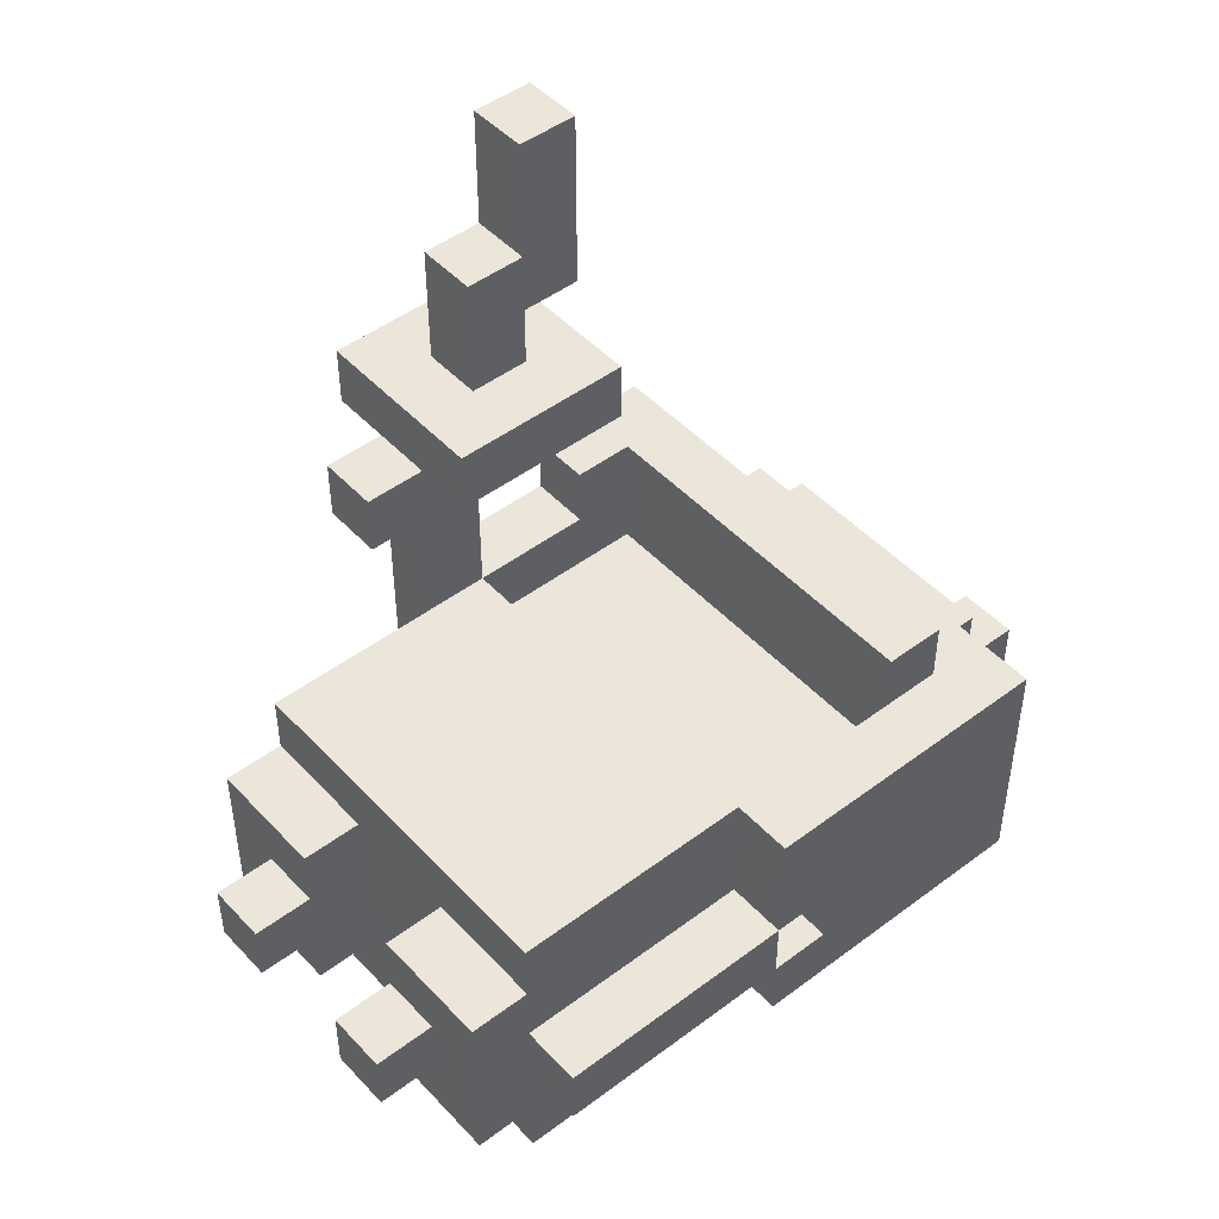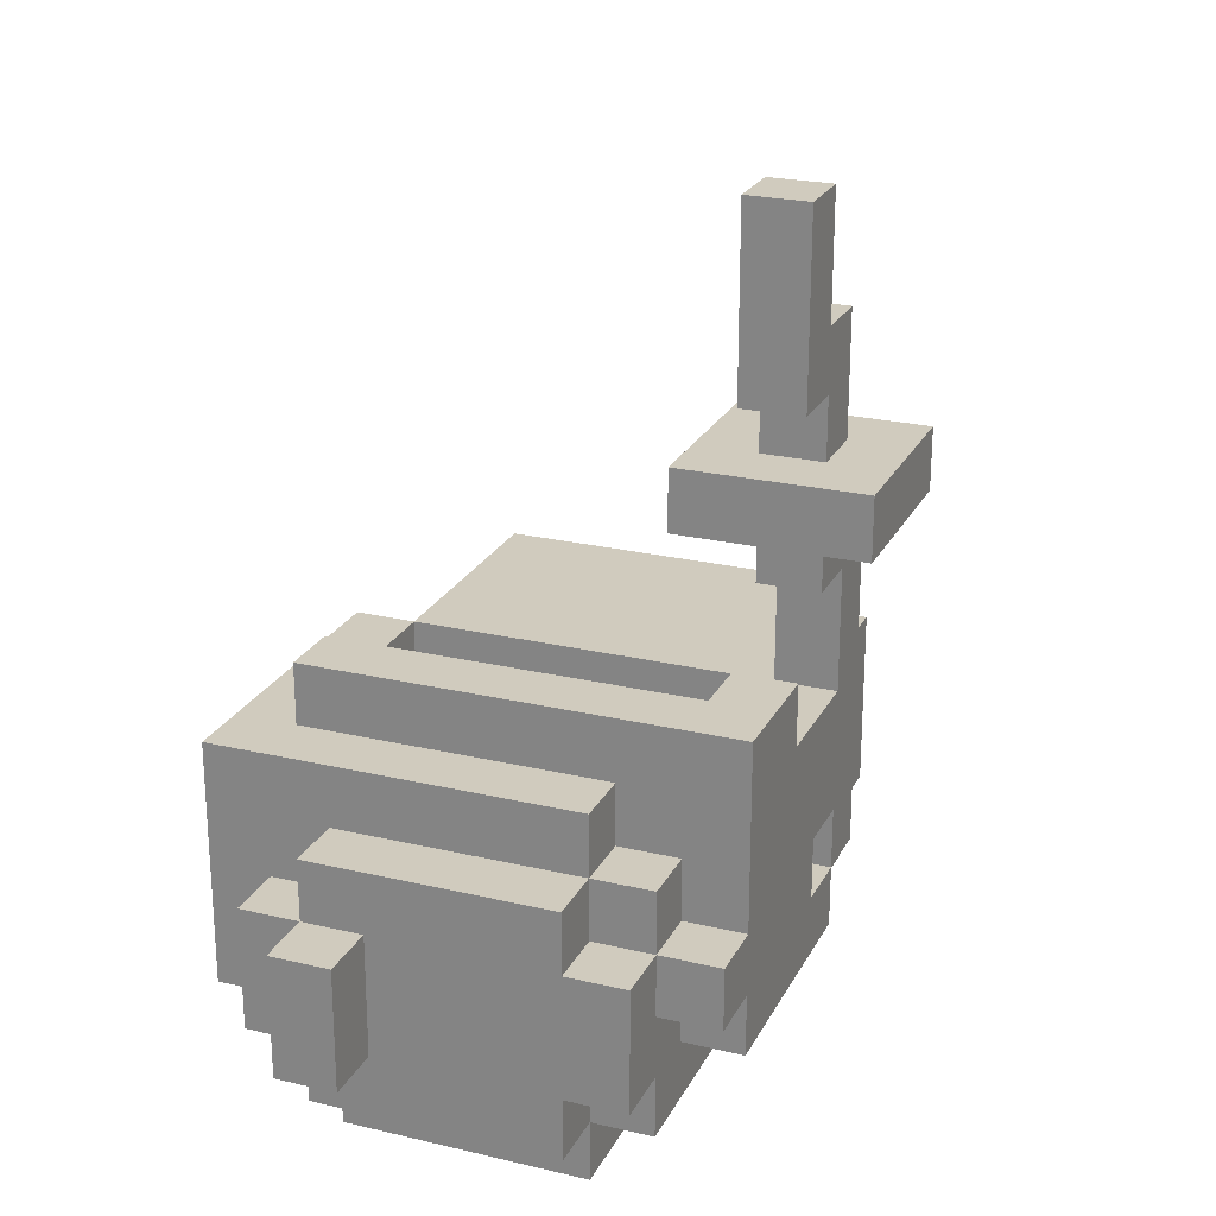
<metadata>
{"format":"obj","ext":"obj","renderer":"f3d","projection":"perspective","resolution":1024,"background":"white","views":[{"elev":47.5,"azim":49.7,"up":"+Z"},{"elev":23.6,"azim":-158.4,"up":"+Z"}]}
</metadata>
<code>
v -5 5 6.5
v -5 5 5.5
v -5 8 6.5
v -5 8 5.5
v -4 4 5.5
v -4 4 4.5
v -4 5 5.5
v -4 5 4.5
v -4 5 3.5
v -4 5 -0.5
v -4 6 8.5
v -4 6 6.5
v -4 6 4.5
v -4 6 3.5
v -4 6 2.5
v -4 6 0.5
v -4 6 -0.5
v -4 6 -1.5
v -4 7 10.5
v -4 7 8.5
v -4 7 7.5
v -4 7 6.5
v -4 7 5.5
v -4 7 4.5
v -4 7 2.5
v -4 7 0.5
v -4 7 -0.5
v -4 8 10.5
v -4 8 7.5
v -4 8 3.5
v -4 8 2.5
v -4 8 0.5
v -4 8 -0.5
v -4 10 3.5
v -4 10 0.5
v -4 10 -0.5
v -4 10 -1.5
v -4 11 0.5
v -4 11 -0.5
v -3 1 1.5
v -3 1 -1.5
v -3 2 2.5
v -3 2 1.5
v -3 2 -1.5
v -3 2 -2.5
v -3 3 2.5
v -3 3 -2.5
v -3 5 2.5
v -3 5 -0.5
v -3 6 0.5
v -3 6 -0.5
v -3 6 -1.5
v -3 6 -2.5
v -3 7 0.5
v -3 7 -0.5
v -3 10 1.5
v -3 10 0.5
v -3 10 -0.5
v -3 10 -1.5
v -3 11 1.5
v -3 11 0.5
v -3 11 -0.5
v -3 11 -1.5
v -3 11 -2.5
v -3 12 0.5
v -3 12 -1.5
v -2 0 0.5
v -2 0 -0.5
v -2 1 0.5
v -2 1 -0.5
v -2 6 -2.5
v -2 6 -3.5
v -2 10 2.5
v -2 10 1.5
v -2 11 2.5
v -2 11 1.5
v -2 11 0.5
v -2 11 -1.5
v -2 11 -2.5
v -2 11 -3.5
v -2 12 1.5
v -2 12 0.5
v -2 12 -1.5
v -2 12 -2.5
v 1 0 0.5
v 1 0 -0.5
v 1 1 1.5
v 1 1 0.5
v 1 1 -0.5
v 1 1 -1.5
v 1 2 1.5
v 1 2 0.5
v 1 2 -0.5
v 1 2 -1.5
v 1 12 0.5
v 1 12 -0.5
v 1 12 -1.5
v 1 13 0.5
v 1 13 -0.5
v 1 13 -1.5
v 3 6 2.5
v 3 6 1.5
v 3 7 2.5
v 3 7 1.5
v 3 9 2.5
v 3 9 1.5
v -3 4 5.5
v -3 4 4.5
v -3 5 5.5
v -3 5 4.5
v -3 5 3.5
v -3 5 2.5
v -3 6 8.5
v -3 6 6.5
v -3 6 4.5
v -3 6 3.5
v -3 6 2.5
v -3 6 1.5
v -3 7 10.5
v -3 7 8.5
v -3 7 7.5
v -3 7 6.5
v -3 7 5.5
v -3 7 4.5
v -3 7 2.5
v -3 7 1.5
v -3 8 10.5
v -3 8 7.5
v -3 8 3.5
v -3 8 2.5
v -3 9 3.5
v -3 9 1.5
v -2 5 6.5
v -2 5 5.5
v -2 8 6.5
v -2 8 5.5
v -1 0 0.5
v -1 0 -0.5
v -1 1 1.5
v -1 1 0.5
v -1 1 -0.5
v -1 1 -1.5
v -1 2 1.5
v -1 2 0.5
v -1 2 -0.5
v -1 2 -1.5
v 2 0 0.5
v 2 0 -0.5
v 2 1 0.5
v 2 1 -0.5
v 2 6 -2.5
v 2 6 -3.5
v 2 10 -2.5
v 2 11 1.5
v 2 11 0.5
v 2 11 -1.5
v 2 11 -2.5
v 2 11 -3.5
v 2 12 1.5
v 2 12 0.5
v 2 12 -0.5
v 2 12 -1.5
v 2 12 -2.5
v 2 13 0.5
v 2 13 -0.5
v 2 13 -1.5
v 3 1 1.5
v 3 1 -1.5
v 3 2 2.5
v 3 2 1.5
v 3 2 0.5
v 3 2 -0.5
v 3 2 -1.5
v 3 2 -2.5
v 3 3 2.5
v 3 3 0.5
v 3 3 -0.5
v 3 3 -2.5
v 3 6 2.5
v 3 6 0.5
v 3 6 -0.5
v 3 6 -1.5
v 3 6 -2.5
v 3 7 0.5
v 3 7 -0.5
v 3 9 3.5
v 3 9 2.5
v 3 9 -1.5
v 3 10 3.5
v 3 10 2.5
v 3 10 -1.5
v 3 10 -2.5
v 3 11 0.5
v 3 11 -0.5
v 3 11 -1.5
v 3 11 -2.5
v 3 12 0.5
v 3 12 -0.5
v 3 12 -1.5
v 4 2 0.5
v 4 2 -0.5
v 4 3 0.5
v 4 3 -0.5
v 4 6 2.5
v 4 6 0.5
v 4 6 -0.5
v 4 6 -1.5
v 4 7 2.5
v 4 7 1.5
v 4 7 0.5
v 4 7 -0.5
v 4 8 0.5
v 4 8 -0.5
v 4 9 -0.5
v 4 9 -1.5
v 4 10 1.5
v 4 10 0.5
v 4 11 2.5
v 4 11 0.5
v 4 11 -1.5
v -4 7 10.5
v -4 8 10.5
v -3 7 10.5
v -3 8 10.5
v -4 6 8.5
v -4 7 8.5
v -3 6 8.5
v -3 7 8.5
v -5 5 6.5
v -5 8 6.5
v -4 6 6.5
v -4 7 6.5
v -3 6 6.5
v -3 7 6.5
v -2 5 6.5
v -2 8 6.5
v -4 4 5.5
v -4 5 5.5
v -3 4 5.5
v -3 5 5.5
v -4 8 3.5
v -4 10 3.5
v -3 8 3.5
v -3 9 3.5
v 3 9 3.5
v 3 10 3.5
v -4 6 2.5
v -4 7 2.5
v -4 8 2.5
v -3 2 2.5
v -3 3 2.5
v -3 5 2.5
v -3 6 2.5
v -3 7 2.5
v -3 8 2.5
v -2 10 2.5
v -2 11 2.5
v -1 3 2.5
v -1 6 2.5
v 0 2 2.5
v 0 3 2.5
v 0 5 2.5
v 0 10 2.5
v 0 11 2.5
v 1 3 2.5
v 1 5 2.5
v 1 6 2.5
v 1 10 2.5
v 1 11 2.5
v 3 2 2.5
v 3 3 2.5
v 3 6 2.5
v 3 7 2.5
v 3 9 2.5
v 3 10 2.5
v 4 6 2.5
v 4 7 2.5
v 4 11 2.5
v -3 1 1.5
v -3 2 1.5
v -3 6 1.5
v -3 7 1.5
v -3 9 1.5
v -3 10 1.5
v -3 11 1.5
v -2 7 1.5
v -2 8 1.5
v -2 10 1.5
v -2 11 1.5
v -2 12 1.5
v -1 1 1.5
v -1 2 1.5
v -1 6 1.5
v -1 7 1.5
v -1 8 1.5
v -1 9 1.5
v -1 11 1.5
v -1 12 1.5
v 0 11 1.5
v 1 1 1.5
v 1 2 1.5
v 1 6 1.5
v 1 7 1.5
v 1 8 1.5
v 1 11 1.5
v 1 12 1.5
v 2 7 1.5
v 2 8 1.5
v 2 11 1.5
v 2 12 1.5
v 3 1 1.5
v 3 2 1.5
v 3 6 1.5
v 3 7 1.5
v 3 9 1.5
v -4 10 0.5
v -4 11 0.5
v -3 10 0.5
v -3 11 0.5
v -3 12 0.5
v -2 0 0.5
v -2 1 0.5
v -2 11 0.5
v -2 12 0.5
v -1 0 0.5
v -1 1 0.5
v 1 0 0.5
v 1 1 0.5
v 1 12 0.5
v 1 13 0.5
v 2 0 0.5
v 2 1 0.5
v 2 11 0.5
v 2 12 0.5
v 2 13 0.5
v 3 2 0.5
v 3 3 0.5
v 3 6 0.5
v 3 11 0.5
v 3 12 0.5
v 4 2 0.5
v 4 3 0.5
v 4 6 0.5
v -4 6 -0.5
v -4 7 -0.5
v -3 6 -0.5
v -3 7 -0.5
v 3 6 -0.5
v 3 7 -0.5
v 4 6 -0.5
v 4 7 -0.5
v -4 7 7.5
v -4 8 7.5
v -3 7 7.5
v -3 8 7.5
v -5 5 5.5
v -5 8 5.5
v -4 5 5.5
v -4 7 5.5
v -3 5 5.5
v -3 7 5.5
v -2 5 5.5
v -2 8 5.5
v -4 4 4.5
v -4 5 4.5
v -4 6 4.5
v -4 7 4.5
v -3 4 4.5
v -3 5 4.5
v -3 6 4.5
v -3 7 4.5
v -4 6 0.5
v -4 7 0.5
v -3 6 0.5
v -3 7 0.5
v 3 6 0.5
v 3 7 0.5
v 4 6 0.5
v 4 7 0.5
v -4 5 -0.5
v -4 6 -0.5
v -4 10 -0.5
v -4 11 -0.5
v -3 5 -0.5
v -3 6 -0.5
v -3 10 -0.5
v -3 11 -0.5
v -2 0 -0.5
v -2 1 -0.5
v -1 0 -0.5
v -1 1 -0.5
v 1 0 -0.5
v 1 1 -0.5
v 2 0 -0.5
v 2 1 -0.5
v 3 2 -0.5
v 3 3 -0.5
v 3 6 -0.5
v 4 2 -0.5
v 4 3 -0.5
v 4 6 -0.5
v -4 6 -1.5
v -4 10 -1.5
v -3 1 -1.5
v -3 2 -1.5
v -3 6 -1.5
v -3 10 -1.5
v -3 11 -1.5
v -3 12 -1.5
v -2 11 -1.5
v -2 12 -1.5
v -1 1 -1.5
v -1 2 -1.5
v 1 1 -1.5
v 1 2 -1.5
v 1 12 -1.5
v 1 13 -1.5
v 2 11 -1.5
v 2 12 -1.5
v 2 13 -1.5
v 3 1 -1.5
v 3 2 -1.5
v 3 6 -1.5
v 3 9 -1.5
v 3 10 -1.5
v 3 11 -1.5
v 3 12 -1.5
v 4 6 -1.5
v 4 9 -1.5
v 4 11 -1.5
v -3 2 -2.5
v -3 3 -2.5
v -3 6 -2.5
v -3 11 -2.5
v -2 6 -2.5
v -2 11 -2.5
v -2 12 -2.5
v 0 11 -2.5
v 0 12 -2.5
v 2 6 -2.5
v 2 10 -2.5
v 2 11 -2.5
v 2 12 -2.5
v 3 2 -2.5
v 3 3 -2.5
v 3 6 -2.5
v 3 10 -2.5
v 3 11 -2.5
v -2 6 -3.5
v -2 11 -3.5
v 2 6 -3.5
v 2 11 -3.5
v -2 0 0.5
v -1 0 0.5
v 1 0 0.5
v 2 0 0.5
v -2 0 -0.5
v -1 0 -0.5
v 1 0 -0.5
v 2 0 -0.5
v -3 1 1.5
v -1 1 1.5
v 1 1 1.5
v 3 1 1.5
v -2 1 0.5
v -1 1 0.5
v 1 1 0.5
v 2 1 0.5
v -2 1 -0.5
v -1 1 -0.5
v 1 1 -0.5
v 2 1 -0.5
v -3 1 -1.5
v -1 1 -1.5
v 1 1 -1.5
v 3 1 -1.5
v -3 2 2.5
v 0 2 2.5
v 3 2 2.5
v -3 2 1.5
v -1 2 1.5
v 1 2 1.5
v 3 2 1.5
v -1 2 0.5
v 0 2 0.5
v 1 2 0.5
v 3 2 0.5
v 4 2 0.5
v -1 2 -0.5
v 1 2 -0.5
v 3 2 -0.5
v 4 2 -0.5
v -3 2 -1.5
v -1 2 -1.5
v 1 2 -1.5
v 3 2 -1.5
v -3 2 -2.5
v 3 2 -2.5
v -4 4 5.5
v -3 4 5.5
v -4 4 4.5
v -3 4 4.5
v -5 5 6.5
v -2 5 6.5
v -5 5 5.5
v -4 5 5.5
v -3 5 5.5
v -2 5 5.5
v -4 5 4.5
v -3 5 4.5
v -4 5 3.5
v -3 5 3.5
v -3 5 2.5
v -4 5 -0.5
v -3 5 -0.5
v -4 6 8.5
v -3 6 8.5
v -4 6 6.5
v -3 6 6.5
v 3 6 2.5
v 4 6 2.5
v 3 6 0.5
v 4 6 0.5
v -4 6 -0.5
v -3 6 -0.5
v 3 6 -0.5
v 4 6 -0.5
v -4 6 -1.5
v -3 6 -1.5
v 3 6 -1.5
v 4 6 -1.5
v -2 6 -2.5
v 2 6 -2.5
v -2 6 -3.5
v 2 6 -3.5
v -4 7 10.5
v -3 7 10.5
v -4 7 8.5
v -3 7 8.5
v -4 7 0.5
v -3 7 0.5
v 3 7 0.5
v 4 7 0.5
v -4 7 -0.5
v -3 7 -0.5
v 3 7 -0.5
v 4 7 -0.5
v -4 8 3.5
v -3 8 3.5
v -4 8 2.5
v -3 8 2.5
v -3 9 3.5
v 3 9 3.5
v -1 9 2.5
v 3 9 2.5
v -3 9 1.5
v -1 9 1.5
v 3 9 1.5
v -4 6 4.5
v -3 6 4.5
v -4 6 3.5
v -3 6 3.5
v -4 6 2.5
v -3 6 2.5
v -1 6 2.5
v 1 6 2.5
v 3 6 2.5
v -3 6 1.5
v -1 6 1.5
v 1 6 1.5
v 3 6 1.5
v -4 6 0.5
v -3 6 0.5
v 3 6 0.5
v 4 6 0.5
v -4 6 -0.5
v -3 6 -0.5
v 3 6 -0.5
v 4 6 -0.5
v -4 7 7.5
v -3 7 7.5
v -4 7 6.5
v -3 7 6.5
v -4 7 5.5
v -3 7 5.5
v -4 7 4.5
v -3 7 4.5
v -4 8 10.5
v -3 8 10.5
v -4 8 7.5
v -3 8 7.5
v -5 8 6.5
v -2 8 6.5
v -5 8 5.5
v -2 8 5.5
v -4 10 3.5
v 3 10 3.5
v -2 10 2.5
v 0 10 2.5
v 1 10 2.5
v 3 10 2.5
v -3 10 1.5
v -2 10 1.5
v -4 10 0.5
v -3 10 0.5
v -4 10 -0.5
v -3 10 -0.5
v -4 10 -1.5
v -3 10 -1.5
v -2 11 2.5
v 0 11 2.5
v 1 11 2.5
v 4 11 2.5
v -3 11 1.5
v -2 11 1.5
v -1 11 1.5
v 0 11 1.5
v 1 11 1.5
v 2 11 1.5
v -4 11 0.5
v -3 11 0.5
v -2 11 0.5
v 2 11 0.5
v 3 11 0.5
v 4 11 0.5
v -4 11 -0.5
v -3 11 -0.5
v 3 11 -0.5
v -3 11 -1.5
v -2 11 -1.5
v 2 11 -1.5
v 3 11 -1.5
v 4 11 -1.5
v -3 11 -2.5
v -2 11 -2.5
v 0 11 -2.5
v 2 11 -2.5
v 3 11 -2.5
v -2 11 -3.5
v 2 11 -3.5
v -2 12 1.5
v -1 12 1.5
v 1 12 1.5
v 2 12 1.5
v -3 12 0.5
v -2 12 0.5
v 1 12 0.5
v 2 12 0.5
v 3 12 0.5
v 1 12 -0.5
v 2 12 -0.5
v 3 12 -0.5
v -3 12 -1.5
v -2 12 -1.5
v -1 12 -1.5
v 0 12 -1.5
v 1 12 -1.5
v 2 12 -1.5
v 3 12 -1.5
v -2 12 -2.5
v 0 12 -2.5
v 2 12 -2.5
v 1 13 0.5
v 2 13 0.5
v 1 13 -0.5
v 2 13 -0.5
v 1 13 -1.5
v 2 13 -1.5
f 3 2 1
f 4 2 3
f 7 6 5
f 8 6 7
f 13 8 7
f 13 9 8
f 14 10 9
f 14 9 13
f 15 10 14
f 16 10 15
f 17 10 16
f 20 12 11
f 21 12 20
f 22 12 21
f 23 13 7
f 24 13 23
f 25 16 15
f 26 16 25
f 27 18 17
f 28 20 19
f 28 21 20
f 29 21 28
f 31 26 25
f 32 27 26
f 32 26 31
f 33 18 27
f 33 27 32
f 34 31 30
f 34 32 31
f 34 33 32
f 35 33 34
f 36 18 33
f 36 33 35
f 37 18 36
f 38 36 35
f 39 36 38
f 43 41 40
f 44 41 43
f 46 43 42
f 46 45 44
f 46 44 43
f 47 45 46
f 48 47 46
f 49 47 48
f 51 47 49
f 52 47 51
f 53 47 52
f 54 51 50
f 55 51 54
f 59 53 52
f 60 57 56
f 61 57 60
f 62 59 58
f 63 53 59
f 63 59 62
f 64 53 63
f 65 62 61
f 65 63 62
f 66 63 65
f 69 68 67
f 70 68 69
f 75 74 73
f 76 74 75
f 79 72 71
f 80 72 79
f 81 77 76
f 82 77 81
f 83 79 78
f 84 79 83
f 88 86 85
f 89 86 88
f 91 88 87
f 92 89 88
f 92 88 91
f 93 90 89
f 93 89 92
f 94 90 93
f 98 96 95
f 99 97 96
f 99 96 98
f 100 97 99
f 103 102 101
f 104 102 103
f 105 104 103
f 106 104 105
f 107 108 109
f 109 108 110
f 109 110 115
f 110 111 115
f 111 112 116
f 115 111 116
f 116 112 117
f 113 114 120
f 120 114 121
f 121 114 122
f 109 115 123
f 123 115 124
f 117 118 125
f 125 118 126
f 119 120 127
f 120 121 127
f 127 121 128
f 125 126 130
f 129 130 131
f 130 126 132
f 131 130 132
f 133 134 135
f 135 134 136
f 137 138 140
f 140 138 141
f 139 140 143
f 140 141 144
f 143 140 144
f 141 142 145
f 144 141 145
f 145 142 146
f 147 148 149
f 149 148 150
f 151 152 153
f 153 152 157
f 157 152 158
f 154 155 159
f 159 155 160
f 156 157 162
f 162 157 163
f 160 161 164
f 161 162 165
f 164 161 165
f 165 162 166
f 167 168 170
f 170 168 171
f 171 168 172
f 172 168 173
f 169 170 175
f 170 171 175
f 175 171 176
f 173 174 177
f 172 173 177
f 177 174 178
f 175 176 179
f 179 176 180
f 177 178 181
f 181 178 182
f 182 178 183
f 180 181 184
f 184 181 185
f 182 183 188
f 186 187 189
f 189 187 190
f 188 183 191
f 191 183 192
f 191 192 195
f 195 192 196
f 193 194 197
f 194 195 198
f 197 194 198
f 198 195 199
f 200 201 202
f 202 201 203
f 202 203 205
f 205 203 206
f 204 205 208
f 208 205 209
f 209 205 210
f 206 207 211
f 209 210 212
f 210 211 212
f 211 207 213
f 212 211 213
f 212 213 214
f 213 207 214
f 214 207 215
f 209 212 216
f 208 209 216
f 214 215 216
f 212 214 216
f 216 215 217
f 208 216 218
f 216 217 218
f 217 215 219
f 218 217 219
f 219 215 220
f 223 222 221
f 224 222 223
f 227 226 225
f 228 226 227
f 231 230 229
f 232 230 231
f 233 231 229
f 234 230 232
f 235 233 229
f 235 234 233
f 236 230 234
f 236 234 235
f 239 238 237
f 240 238 239
f 243 242 241
f 244 242 243
f 245 242 244
f 246 242 245
f 253 248 247
f 254 249 248
f 254 248 253
f 255 249 254
f 258 252 251
f 258 253 252
f 258 251 250
f 259 253 258
f 260 258 250
f 261 259 258
f 261 258 260
f 262 259 261
f 263 257 256
f 264 257 263
f 265 262 261
f 265 261 260
f 266 259 262
f 266 262 265
f 267 259 266
f 268 264 263
f 269 264 268
f 270 265 260
f 271 267 266
f 271 265 270
f 271 266 265
f 272 267 271
f 275 269 268
f 276 273 272
f 277 274 273
f 277 273 276
f 277 275 274
f 278 269 275
f 278 275 277
f 286 282 281
f 286 283 282
f 287 283 286
f 288 285 284
f 289 285 288
f 291 280 279
f 292 280 291
f 293 286 281
f 294 287 286
f 294 286 293
f 295 283 287
f 295 287 294
f 296 283 295
f 297 290 289
f 298 290 297
f 299 298 297
f 302 294 293
f 303 296 295
f 303 294 302
f 303 295 294
f 304 296 303
f 305 298 299
f 306 298 305
f 307 303 302
f 307 304 303
f 308 296 304
f 308 304 307
f 309 306 305
f 310 306 309
f 311 301 300
f 312 301 311
f 313 307 302
f 313 308 307
f 314 308 313
f 315 296 308
f 315 308 314
f 318 317 316
f 319 317 318
f 323 320 319
f 324 320 323
f 325 322 321
f 326 322 325
f 331 328 327
f 332 328 331
f 334 330 329
f 335 330 334
f 339 334 333
f 340 334 339
f 341 337 336
f 342 338 337
f 342 337 341
f 343 338 342
f 346 345 344
f 347 345 346
f 350 349 348
f 351 349 350
f 352 353 354
f 354 353 355
f 356 357 358
f 358 357 359
f 359 357 361
f 360 361 362
f 361 357 363
f 362 361 363
f 364 365 368
f 368 365 369
f 366 367 370
f 370 367 371
f 372 373 374
f 374 373 375
f 376 377 378
f 378 377 379
f 380 381 384
f 384 381 385
f 382 383 386
f 386 383 387
f 388 389 390
f 390 389 391
f 392 393 394
f 394 393 395
f 396 397 399
f 397 398 400
f 399 397 400
f 400 398 401
f 402 403 406
f 406 403 407
f 408 409 410
f 410 409 411
f 404 405 412
f 412 405 413
f 416 417 419
f 419 417 420
f 414 415 421
f 421 415 422
f 418 419 426
f 426 419 427
f 423 424 428
f 424 425 429
f 428 424 429
f 425 426 429
f 429 426 430
f 432 433 435
f 433 434 435
f 435 434 436
f 436 437 438
f 438 437 439
f 432 435 440
f 438 439 442
f 442 439 443
f 431 432 444
f 432 440 445
f 444 432 445
f 440 441 446
f 445 440 446
f 441 442 447
f 446 441 447
f 447 442 448
f 449 450 451
f 451 450 452
f 457 454 453
f 458 454 457
f 459 456 455
f 460 456 459
f 465 462 461
f 466 462 465
f 467 464 463
f 468 464 467
f 469 465 461
f 472 464 468
f 473 470 469
f 473 469 461
f 474 470 473
f 475 472 471
f 476 464 472
f 476 472 475
f 480 478 477
f 481 478 480
f 482 479 478
f 483 479 482
f 484 478 481
f 485 482 478
f 485 478 484
f 486 482 485
f 489 486 485
f 489 485 484
f 490 486 489
f 491 488 487
f 492 488 491
f 494 490 489
f 495 490 494
f 497 494 493
f 497 496 495
f 497 495 494
f 498 496 497
f 501 500 499
f 502 500 501
f 505 504 503
f 506 504 505
f 507 504 506
f 508 504 507
f 511 510 509
f 512 510 511
f 513 512 511
f 514 513 511
f 515 513 514
f 518 517 516
f 519 517 518
f 522 521 520
f 523 521 522
f 528 525 524
f 529 525 528
f 530 527 526
f 531 527 530
f 534 533 532
f 535 533 534
f 538 537 536
f 539 537 538
f 544 541 540
f 545 541 544
f 546 543 542
f 547 543 546
f 550 549 548
f 551 549 550
f 554 553 552
f 555 553 554
f 556 554 552
f 557 555 554
f 557 554 556
f 558 555 557
f 559 560 561
f 561 560 562
f 561 562 563
f 563 562 564
f 564 565 568
f 565 566 569
f 568 565 569
f 566 567 570
f 569 566 570
f 570 567 571
f 572 573 576
f 576 573 577
f 574 575 578
f 578 575 579
f 580 581 582
f 582 581 583
f 584 585 586
f 586 585 587
f 588 589 590
f 590 589 591
f 592 593 594
f 594 593 595
f 596 597 598
f 598 597 599
f 599 597 600
f 600 597 601
f 596 598 602
f 602 598 603
f 596 602 604
f 604 602 605
f 606 607 608
f 608 607 609
f 610 611 615
f 615 611 616
f 611 612 617
f 616 611 617
f 612 613 618
f 617 612 618
f 618 613 619
f 614 615 621
f 621 615 622
f 619 613 623
f 623 613 624
f 624 613 625
f 620 621 626
f 626 621 627
f 624 625 628
f 628 625 632
f 632 625 633
f 629 630 634
f 634 630 635
f 631 632 637
f 637 632 638
f 635 636 639
f 636 637 639
f 639 637 640
f 641 642 646
f 643 644 647
f 642 643 647
f 647 644 648
f 642 647 650
f 648 649 651
f 651 649 652
f 645 646 653
f 646 642 654
f 653 646 654
f 642 650 655
f 654 642 655
f 655 650 656
f 656 650 657
f 651 652 658
f 658 652 659
f 654 655 660
f 655 656 660
f 656 657 661
f 660 656 661
f 657 658 661
f 661 658 662
f 663 664 665
f 665 664 666
f 665 666 667
f 667 666 668

</code>
